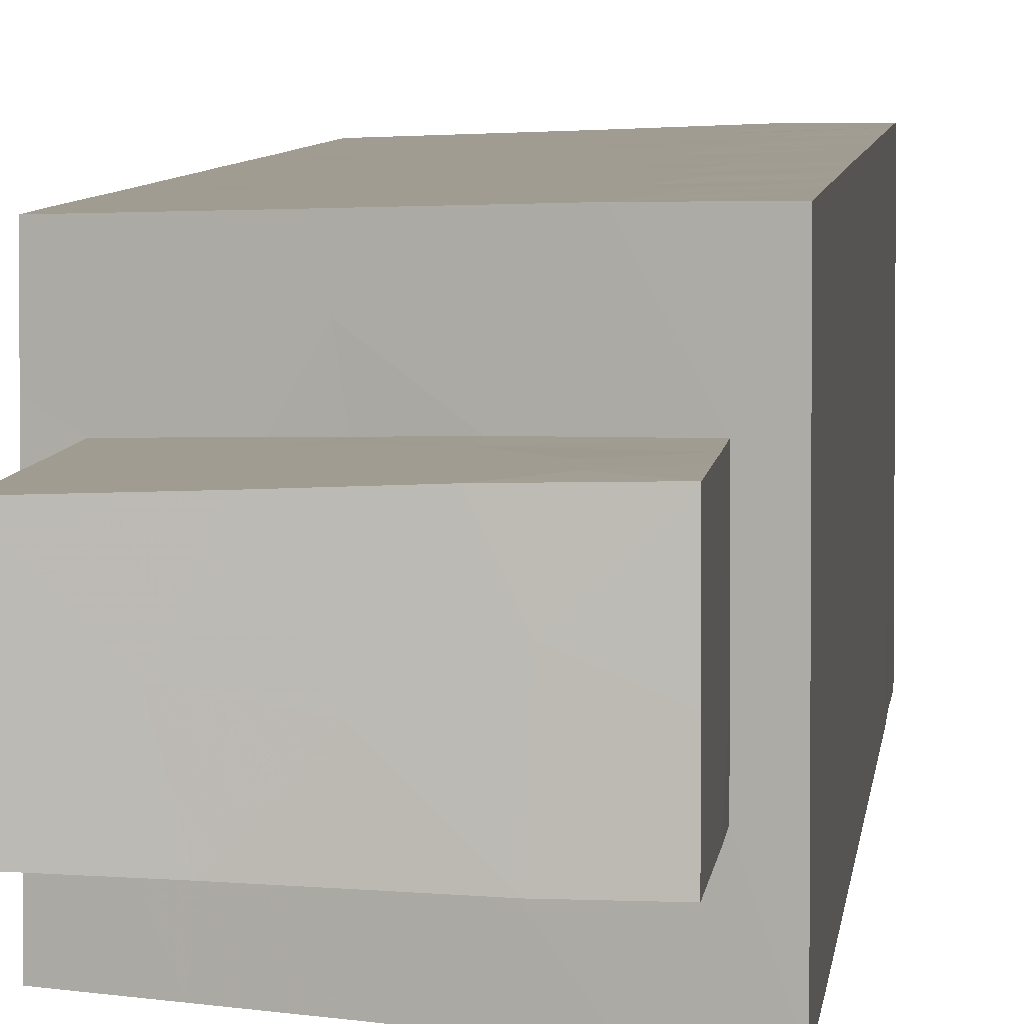
<metadata>
{"format":"obj","ext":"obj","renderer":"f3d","projection":"perspective","resolution":1024,"background":"white","views":[{"elev":4.7,"azim":4.7,"up":"+Y"}]}
</metadata>
<code>
v -15.01 -0.555 -35.05
v -15.01 -0.5469 -56.69
v -15.01 3.119 -60.14
v -15.01 7.062 -38.53
v -15.01 11.42 -3.928
v -15.01 11.7 -61.82
v -15.01 15.02 -54.75
v -15.01 15.02 -32.08
v -15.01 -0.5505 -20.23
v -15.01 11.66 -24.26
v -15.01 -0.5532 -3.929
v -15.01 15.03 -3.927
v -15.01 15.02 -17.69
v -15.01 -0.5508 -64.43
v -15.01 15.02 -64.43
v -15.01 5.994 -64.44
v -15.01 15.03 -8.201
v -15.01 4.052 -3.934
v -13.56 3.886 -3.426
v -13.56 3.886 11.21
v -13.56 10.59 11.21
v -13.56 10.58 0.7182
v -13.53 3.902 2.498
v -13.56 10.59 -3.438
v -12.53 -0.6297 -60.21
v -12.03 15.13 -12.25
v -10.53 6.121 -64.59
v -10.55 3.791 -2.422
v -9.795 -0.7269 -49.03
v -10.51 15.17 -57.57
v -9.816 10.71 -2.174
v -10.43 -0.7061 -11.19
v -10.3 3.789 5.207
v -9.479 3.758 11.33
v -9.809 10.7 6.791
v -8.582 15.25 -32.33
v -8.99 -0.745 -64.63
v -8.851 10.74 11.36
v -8.473 13.11 -1.72
v -7.326 -0.8213 -25.82
v -8.101 -0.7901 -1.605
v -7.803 15.26 -64.68
v -7.495 15.29 -8.672
v -7.751 15.28 -14.36
v -5.782 15.35 -20.99
v -7.248 15.3 -1.314
v -6.109 3.619 -0.9152
v -6.153 10.09 -64.74
v -5.465 10.86 1.839
v -4.727 10.89 11.5
v -3.519 15.44 -32.59
v -3.652 3.539 11.55
v -3.681 3.551 4.234
v -3.121 10.95 6.368
v -3.429 8.143 11.55
v -2.945 15.45 0.1178
v -13.56 6.833 0.7292
v -2.549 -1.005 0.2801
v -2.444 -0.99 -64.87
v -2.279 15.47 -59.97
v -1.964 -1.019 -16.83
v -2.654 15.47 -17.89
v -2.666 -0.9964 -47.14
v -1.596 15.51 -42.46
v -1.918 15.49 -3.921
v -2.609 7.959 -64.88
v -2.018 15.49 -64.89
v -2.068 -1.015 -5.915
v -1.685 15.5 -26.68
v -0.5137 10.97 0.9464
v -0.5087 3.502 0.9495
v -0.4895 6.153 0.958
v -0.4895 7.906 6.612
v -0.4895 6.895 11.59
v -0.4895 3.501 4.121
v -0.4895 3.509 11.58
v -0.4895 10.96 11.58
v -0.4895 10.97 4.639
v 1.066 -1.053 -11.43
v 1.066 9.646 -11.53
v 1.066 11.87 1.42
v 1.066 -1.06 -64.94
v 1.066 15.49 -64.94
v 1.066 8.763 -64.94
v 1.066 15.53 1.416
v 1.036 -1.056 -60.01
v 1.066 -1.053 -43.58
v 1.066 4.693 1.421
v 1.066 6.384 -57.26
v 1.066 8.355 -61.51
v 1.066 11.98 -24.16
v 1.066 15.53 -60.97
v 1.066 15.53 -17.38
v 1.066 15.53 -28.15
v 1.066 -1.06 1.427
v 1.066 15.53 -31.19
v 1.066 15.53 -45.38
v 1.066 11.32 -43.6
v -15.01 9.211 -9.141
v -4.456 15.39 -55.1
v -11.4 15.14 -64.56
v -12.51 -0.6309 -14.51
v -11.33 -0.6731 -16.48
v 1.066 2.991 -44.19
v 1.066 1.09 -40.77
v 1.066 6.568 -44.42
v 1.065 7.007 -40.64
v 1.066 6.859 -35.06
v 1.066 12.8 -34.06
v 1.066 12.75 -29.25
v -11.01 -0.6835 -19.55
v 1.066 9.301 -46.4
v 1.066 12.65 -57.18
v 1.066 12.8 -52.42
v -11.56 -0.6644 -52.34
v -12.1 -0.6416 -27.16
v -2.761 15.47 -37.79
v -5.401 -0.892 -39.79
v -6.971 -0.8353 -36.89
v -2.392 -1 -40.67
v -3.377 -0.962 -34.78
v -5.742 -0.8839 -8.615
v -15.01 4.665 -31.3
v -15.01 1.931 -29.26
v -15.01 4.756 -26
v -15.01 6.995 -34.94
v -15.01 2.68 -16.06
v -15.01 15.03 -12.59
v -1.242 15.52 -53.1
v -15.01 10.26 -64.43
v -8.534 -0.7764 -6.059
v 1.066 15.53 -57.27
v 1.066 15.52 -53.56
v -11.8 10.59 -64.54
v -6.971 -0.8331 -12.59
v -15.01 9.314 -26.29
v -11.96 -0.6506 -32.06
v -15.01 9.385 -11.6
v -6.215 15.33 -38.88
v 1.066 3.967 -28.87
v -13.56 3.897 6.538
v -0.4895 8.033 3.696
v -11.61 15.14 -31.94
v -8.334 15.25 -60.71
v -15.01 2.825 -40.48
v -7.117 3.673 4.196
v -5.337 -0.8938 -49.31
v -6.017 -0.8731 -44.18
v 1.066 1.55 -52.08
v 1.066 3.406 -50.11
v 1.066 1.006 -46.65
v 1.066 3.893 -47.01
v 1.066 7.085 -52.48
v -15.01 3.399 -49.1
v -12.48 15.1 -18.99
v -13.56 10.59 4.506
v -6.842 6.684 11.43
v 1.066 12.8 -18.26
v 1.065 12.95 -11.94
v -12.59 15.09 -43.05
v -3.406 15.43 -45.3
v 1.066 12.75 -46.97
v 1.066 2.832 -12.27
v 1.066 1.741 -7.706
v 1.066 2.013 -1.847
v 1.066 7.238 -5.064
v 1.066 9.83 -5.506
v 1.066 6.863 -1.659
v -6.588 15.32 -27.95
v -4.916 15.38 -23.8
v -1.539 15.51 -23.43
v -4.766 15.38 -48.72
v -11.9 -0.6527 -6.987
v -15.01 3.053 -36.84
v -7.206 5.635 -64.71
v 1.066 5.457 -9.118
v 1.066 9.976 -54.28
v 1.066 1.627 -35.65
v 1.066 1.163 -28.22
v 1.066 11.83 -62.03
v 1.066 1.216 -24.11
v 1.066 2.066 -17.77
v 1.066 7.244 -30.03
v 1.066 7.341 -23.16
v 1.066 6.205 -18.46
v -4.715 -0.9079 -61.27
v -9.476 12.49 -64.62
v -9.331 10.73 0.5976
v -15.01 15.02 -21.88
v -15.01 11.51 -35.24
v -15.01 7.425 -29.16
v -15.01 8.227 -31.69
v -15.01 3.594 -56.18
v -15.01 11.32 -18.22
v -15.01 11.71 -14.63
v 1.066 10.87 -38.47
v -8.176 -0.7907 -28.95
v 1.066 10.12 -32.21
v 1.066 3.678 -5.17
v -9.13 -0.7543 -42.68
v -7.424 -0.8162 -33.27
v 1.066 4.297 -64.95
v -15.01 12.31 -58.25
v -15.01 5.307 -43.09
v -15.01 7.21 -46.66
v -14.99 -0.5423 -47.97
v -15.01 -0.5443 -52.04
v -15.01 -0.5476 -42.56
v -7.401 15.28 -50.57
v -2.651 -0.9962 -23.26
v 1.066 -1.054 -17.43
v 1.066 4.403 -38.05
v 1.066 4.213 -25.81
v 1.066 3.678 -21.06
v 1.066 3.185 -32.07
v -15.01 5.291 -12.54
v -15.01 10.05 -56.14
v -15.01 6.469 -6.988
v -15.01 7.615 -3.882
v -10.55 -0.7052 -35.66
v -15.01 10.03 -21.5
v -4.68 15.39 -12.61
v -1.664 15.5 -7.055
v -15.01 6.891 -57.36
v -15.01 7.657 -53.76
v -15.01 11.32 -51.55
v -15.01 11.32 -48.29
v -15.01 11.89 -42.76
v 1.065 12.92 -7.074
v -11.65 -0.6619 -55.66
v -15.01 7.467 -61.41
v -6.806 3.664 7.789
v -3.854 2.086 -64.83
v -15 6.951 -17.53
v 1.066 3.93 -61.45
v -9.849 3.774 1.611
v -15.01 11.5 -29.43
v -6.056 15.34 -58.08
v -4.972 -0.9075 -4.225
v -2.768 3.511 8.062
v -10.53 -0.6991 -23.36
v -15 3.984 -19.5
v -11.6 15.13 -50.63
v -10.54 15.17 -45.91
v -15.01 2.399 -44.96
v -6.451 15.32 -46.18
v -11.56 15.14 -38.06
v -12.29 -0.6383 -45.35
v -10.46 7.307 11.3
v -8.912 15.23 -36.81
v -3.56 15.43 -51.58
v -15.01 2.274 -22.66
v -5.339 15.37 -42.53
v -2.025 -1.021 -58.17
v 1.066 2.555 -58.2
v -7.804 -0.8017 -53.75
v 1.067 11.35 -15.1
v -2.97 -0.9834 -54.79
v -11.54 15.15 -16.38
v -7.484 15.29 -18.13
v -12.6 2.738 -64.51
v -15.01 10.7 -39.86
v -5.643 15.35 -61.72
v -12.05 15.12 -24.18
v 1.066 -1.055 -55.9
v 1.066 9.953 -21.05
v -13.56 6.637 7.708
v -11.45 15.14 -61.51
v -9.581 15.2 -54.02
v -15.01 -0.5465 -16.41
v 1.066 15.53 -6.725
v -11.33 15.15 -8.546
v -15.01 15.02 -50.95
v 1.066 15.53 -12.67
v -7.888 -0.8083 -16.27
v -6.738 3.657 11.43
v -5.152 -0.9019 -18.37
v -3.328 -0.9687 -27.29
v -3.235 5.03 -64.85
v -15.01 7.862 -49.81
v 1.066 6.821 -48.42
v -9.367 15.22 -20.61
v -0.4895 3.505 7.851
v -8.268 15.26 -24.62
v -1.554 -1.036 -50.16
v -15.01 -0.5457 -38.65
v -10.13 15.2 -5.154
v -15.01 15.02 -29.19
v -10.02 -0.7223 -58.04
v -3.305 -0.9716 -12.81
v -4.592 15.4 -6.63
v -8.98 15.24 -11.19
v 1.066 9.743 -57.75
v -11.55 -0.6716 -2.767
v -1.17 11.9 -64.94
v 1.066 8.209 -15.38
v -4.546 15.4 -2.503
v -2.491 -1.013 -20.26
v -8.176 -0.7912 -60.63
v -4.954 3.601 1.804
v -1.527 15.51 -47.51
v -3.928 12.77 -64.83
v 1.066 4.659 -53.39
v -10.2 2.434 -64.59
v 1.066 9.856 -26.68
v -15.01 -0.5605 -25.08
v -15.01 -0.5443 -29.25
v 1.066 0.7833 -62.46
v -13.56 7.098 4.253
v -6.826 -0.8359 -21.39
v -1.586 15.51 -14.78
v 1.066 5.314 -15.27
v 1.066 11.34 -49.22
v -15.01 -0.5465 -60.67
v -2.891 15.46 -9.986
v -0.4895 10.97 7.603
v -15.01 4.133 -52.2
v -5.085 15.38 -15.69
v -12.67 -0.6289 -21.91
v 1.066 12.07 -64.93
v -13.56 10.59 7.761
v -15.01 -0.5558 -8.498
v -15.01 2.355 -11.66
v 1.066 2.793 -55.28
v -15.01 2.429 -7.786
v 1.066 -1.057 -14.94
v 1.066 15.53 -39.01
v -15.01 15.02 -61.05
v -7.272 2.133 -64.71
v 1.066 15.53 -35.13
v 1.066 8.9 -8.319
v -7.143 15.3 -5.306
v -13.56 7.238 11.21
v -15.01 2.134 -32.74
v -8.101 10.77 -1.625
v -5.387 10.87 -0.6721
v -3.023 -0.9767 -31.03
v 1.066 6.698 -12.45
v -15.01 7.587 -23.52
v -9.481 -0.7445 -13.99
v -15.01 10.32 -6.539
v -5.725 -0.8672 -64.75
v -10.78 3.81 8.366
v -15.01 9.667 -59.1
v -8.779 9.092 -64.65
v 1.066 -1.057 -40.43
v 1.066 -1.053 -37.09
v 1.066 -1.054 -29.11
v 1.066 -1.053 -25.82
v 1.066 -1.053 -23.86
v 1.066 -1.053 -20.19
v -15.01 8.321 -14.38
v -0.8811 -1.053 -25.62
v -4.896 -0.9133 -15.33
v -1.592 -1.03 -2.668
v 1.066 -1.017 -3.869
v 1.066 -1.057 -7.29
v -11.03 -0.6771 -62.22
v 1.066 15.52 -50.04
v 1.066 15.54 -23.98
v -15.01 2.587 -64.43
v -15.01 12.41 -10.43
v -6.188 10.84 6.866
v -1.578 -1.033 -62.08
v -9.871 -0.7256 -45.52
v -2.082 15.49 -29.68
v 1.066 15.53 -2.724
v -15.01 8.485 -43.41
v 1.066 4.164 -40.77
v 1.066 10.15 -35.04
v -15.01 15.02 -57.67
v 1.066 -1.053 -48.02
v 1.066 -1.054 -52.04
v -12.39 15.11 -34.96
v -2.876 -0.9829 -37.96
v -15.01 15.03 -35.33
v -15.01 15.02 -39.26
v -14.98 15.02 -47.8
v -15.01 15.02 -44.75
v -6.036 -0.864 -57.52
v -12.92 8.016 -64.5
v -15 -0.5449 -45.27
v 1.066 10.01 -17.9
v -10.16 15.19 -2.299
v -8.691 -0.7704 -39.35
v -4.16 -0.9382 -51.83
v -9.943 15.19 -41.19
v -0.8141 -1.05 -13.64
v -2.189 15.49 -21.02
v 1.066 15.54 -20.96
v -12 -0.6479 -64.53
v -0.9619 15.52 -50.26
v -15.01 15.02 -26.31
v -11.16 15.15 -27.89
v 1.066 1.445 -60.36
v -15.01 1.332 -54.53
v -15.01 -0.559 -12.95
v -15.01 12.48 -7.021
v -7.453 -0.816 -46.77
v -15.01 5.302 -9.455
v 1.065 2.561 -15.16
v -15.01 11.96 -45.86
v -2.009 -1.018 -9.457
v -2.204 -1.011 -44.01
v 1.066 12.9 -26.54
v -5.783 15.35 -35.97
v 1.066 13.7 -15.75
v 1.066 15.53 -9.706
v 1.066 -1.053 -32.31
v 1.066 7.166 -26.65
v 1.066 1.529 -38.03
v -11.83 13.09 -2.859
v 1.066 11.56 -2.209
v -12.1 -0.6461 -40.75
v 1.066 9.165 1.42
v -2.778 10.96 9.277
v -15.01 -0.547 -32.18
v 1.066 1.619 -64.95
f 1 220 137
f 1 137 417
f 1 174 286
f 1 334 174
f 1 286 220
f 1 417 334
f 2 193 3
f 2 3 314
f 2 25 230
f 2 314 25
f 2 396 193
f 2 230 207
f 2 207 396
f 3 231 16
f 3 16 361
f 3 193 224
f 3 224 231
f 3 361 314
f 4 174 126
f 4 126 190
f 4 145 174
f 4 204 145
f 4 190 262
f 4 368 204
f 4 262 368
f 5 24 12
f 5 12 398
f 5 219 24
f 5 341 219
f 5 398 341
f 6 15 130
f 6 328 15
f 6 130 231
f 6 203 328
f 6 344 203
f 6 231 344
f 7 269 30
f 7 30 371
f 7 203 217
f 7 371 203
f 7 217 226
f 7 226 273
f 7 243 269
f 7 273 243
f 8 288 143
f 8 143 374
f 8 190 237
f 8 376 190
f 8 237 288
f 8 374 376
f 9 111 270
f 9 319 111
f 9 127 242
f 9 270 127
f 9 242 252
f 9 252 306
f 9 306 319
f 10 237 136
f 10 136 339
f 10 221 189
f 10 189 393
f 10 339 221
f 10 393 237
f 11 19 18
f 11 18 325
f 11 294 19
f 11 173 294
f 11 322 173
f 11 325 322
f 12 287 17
f 12 17 398
f 12 24 412
f 12 384 287
f 12 412 384
f 13 195 128
f 13 128 259
f 13 155 189
f 13 259 155
f 13 189 194
f 13 194 195
f 14 25 314
f 14 358 25
f 14 361 261
f 14 261 391
f 14 314 361
f 14 391 358
f 15 101 134
f 15 268 101
f 15 134 130
f 15 328 268
f 16 27 261
f 16 381 27
f 16 231 130
f 16 130 381
f 16 261 361
f 17 26 128
f 17 272 26
f 17 128 362
f 17 287 272
f 17 362 398
f 18 19 24
f 18 24 219
f 18 219 218
f 18 218 325
f 19 23 57
f 19 236 23
f 19 57 24
f 19 28 236
f 19 294 28
f 20 34 249
f 20 343 34
f 20 267 141
f 20 141 343
f 20 249 333
f 20 333 267
f 21 249 38
f 21 38 321
f 21 333 249
f 21 321 333
f 22 31 24
f 22 24 57
f 22 188 31
f 22 57 309
f 22 156 188
f 22 309 156
f 23 33 141
f 23 236 33
f 23 309 57
f 23 141 309
f 24 31 412
f 25 289 230
f 25 299 289
f 25 358 299
f 26 44 259
f 26 292 44
f 26 259 128
f 26 272 292
f 27 134 345
f 27 381 134
f 27 175 304
f 27 345 175
f 27 304 261
f 28 41 47
f 28 294 41
f 28 47 236
f 29 207 115
f 29 115 256
f 29 256 147
f 29 147 399
f 29 206 207
f 29 248 206
f 29 365 248
f 29 399 365
f 30 238 144
f 30 144 268
f 30 269 238
f 30 268 371
f 31 335 39
f 31 39 412
f 31 188 335
f 32 102 340
f 32 397 102
f 32 122 131
f 32 135 122
f 32 131 173
f 32 340 135
f 32 173 322
f 32 322 397
f 33 343 141
f 33 146 232
f 33 236 146
f 33 232 343
f 34 157 249
f 34 276 157
f 34 232 276
f 34 343 232
f 35 321 38
f 35 38 363
f 35 49 188
f 35 363 49
f 35 188 156
f 35 156 321
f 36 169 51
f 36 51 406
f 36 374 143
f 36 143 394
f 36 394 169
f 36 250 374
f 36 406 250
f 37 342 299
f 37 299 358
f 37 304 329
f 37 391 304
f 37 329 342
f 37 358 391
f 38 157 50
f 38 50 363
f 38 249 157
f 39 336 46
f 39 46 384
f 39 335 336
f 39 384 412
f 40 116 197
f 40 241 116
f 40 197 278
f 40 278 210
f 40 210 310
f 40 310 241
f 41 58 47
f 41 239 58
f 41 131 239
f 41 294 131
f 42 48 187
f 42 302 48
f 42 263 67
f 42 67 302
f 42 187 101
f 42 101 268
f 42 144 263
f 42 268 144
f 43 222 292
f 43 315 222
f 43 272 287
f 43 292 272
f 43 287 332
f 43 291 315
f 43 332 291
f 44 292 222
f 44 222 318
f 44 260 259
f 44 318 260
f 45 260 62
f 45 62 389
f 45 170 284
f 45 389 170
f 45 282 260
f 45 284 282
f 46 56 297
f 46 336 56
f 46 332 287
f 46 287 384
f 46 297 332
f 47 58 71
f 47 71 300
f 47 300 236
f 48 66 175
f 48 302 66
f 48 175 345
f 48 345 187
f 49 54 78
f 49 363 54
f 49 78 70
f 49 70 336
f 49 335 188
f 49 336 335
f 50 55 77
f 50 157 55
f 50 77 416
f 50 416 363
f 51 96 330
f 51 366 96
f 51 330 117
f 51 117 406
f 51 169 366
f 52 74 55
f 52 55 157
f 52 76 74
f 52 240 76
f 52 157 276
f 52 232 240
f 52 276 232
f 53 71 75
f 53 300 71
f 53 75 240
f 53 232 146
f 53 146 300
f 53 240 232
f 54 316 78
f 54 416 316
f 54 363 416
f 55 74 77
f 56 65 297
f 56 367 65
f 56 70 85
f 56 336 70
f 56 85 367
f 58 95 71
f 58 355 95
f 58 239 355
f 59 82 364
f 59 418 82
f 59 186 342
f 59 364 186
f 59 342 233
f 59 233 418
f 60 92 67
f 60 67 263
f 60 132 92
f 60 100 132
f 60 238 100
f 60 263 238
f 61 211 326
f 61 351 211
f 61 277 298
f 61 354 277
f 61 290 354
f 61 388 290
f 61 298 351
f 61 326 388
f 62 311 93
f 62 93 390
f 62 260 318
f 62 318 311
f 62 390 389
f 63 372 87
f 63 87 404
f 63 148 147
f 63 147 285
f 63 404 148
f 63 285 372
f 64 97 301
f 64 327 97
f 64 253 117
f 64 117 327
f 64 161 253
f 64 301 161
f 65 271 223
f 65 223 291
f 65 367 271
f 65 291 297
f 66 84 202
f 66 295 84
f 66 279 175
f 66 202 279
f 66 302 295
f 67 92 83
f 67 83 295
f 67 295 302
f 68 239 122
f 68 122 403
f 68 355 239
f 68 356 355
f 68 357 356
f 68 403 357
f 69 360 94
f 69 94 366
f 69 169 170
f 69 366 169
f 69 170 171
f 69 171 360
f 70 142 72
f 70 72 415
f 70 78 142
f 70 81 85
f 70 415 81
f 71 72 75
f 71 88 72
f 71 95 88
f 72 142 75
f 72 88 415
f 73 74 283
f 73 316 74
f 73 75 142
f 73 283 75
f 73 142 78
f 73 78 316
f 74 76 283
f 74 316 77
f 75 283 240
f 76 240 283
f 77 316 416
f 79 163 164
f 79 326 163
f 79 164 357
f 79 290 388
f 79 403 290
f 79 388 326
f 79 357 403
f 80 159 229
f 80 257 159
f 80 331 176
f 80 176 338
f 80 229 331
f 80 296 257
f 80 338 296
f 81 413 85
f 81 415 413
f 82 308 86
f 82 86 364
f 82 418 308
f 83 92 180
f 83 180 320
f 83 320 295
f 84 180 90
f 84 90 202
f 84 320 180
f 84 295 320
f 85 413 367
f 86 265 254
f 86 254 364
f 86 255 265
f 86 395 255
f 86 308 395
f 87 104 105
f 87 151 104
f 87 105 346
f 87 346 120
f 87 120 404
f 87 372 151
f 88 95 165
f 88 165 168
f 88 168 415
f 89 235 90
f 89 90 293
f 89 177 153
f 89 153 303
f 89 293 177
f 89 255 235
f 89 324 255
f 89 303 324
f 90 180 293
f 90 235 202
f 91 266 184
f 91 184 305
f 91 390 266
f 91 305 405
f 91 360 390
f 91 405 360
f 92 132 113
f 92 113 180
f 93 158 390
f 93 407 158
f 93 311 274
f 93 274 407
f 94 110 96
f 94 96 366
f 94 405 110
f 94 360 405
f 95 356 165
f 95 355 356
f 96 110 109
f 96 109 330
f 97 98 162
f 97 327 98
f 97 162 359
f 97 359 301
f 98 107 106
f 98 106 112
f 98 196 107
f 98 112 162
f 98 327 196
f 99 138 216
f 99 362 138
f 99 216 400
f 99 218 341
f 99 400 218
f 99 341 398
f 99 398 362
f 100 129 132
f 100 251 129
f 100 209 251
f 100 269 209
f 100 238 269
f 101 187 134
f 102 270 103
f 102 103 340
f 102 397 270
f 103 270 111
f 103 111 275
f 103 275 340
f 104 369 105
f 104 152 106
f 104 106 369
f 104 151 152
f 105 369 212
f 105 212 411
f 105 347 346
f 105 411 347
f 106 107 369
f 106 281 112
f 106 152 281
f 107 196 108
f 107 108 212
f 107 212 369
f 108 178 212
f 108 215 178
f 108 198 183
f 108 183 215
f 108 196 370
f 108 370 198
f 109 110 198
f 109 196 330
f 109 370 196
f 109 198 370
f 110 183 198
f 110 305 183
f 110 405 305
f 111 241 310
f 111 319 241
f 111 310 275
f 112 313 162
f 112 281 313
f 113 133 114
f 113 114 177
f 113 132 133
f 113 177 293
f 113 293 180
f 114 133 359
f 114 313 177
f 114 359 313
f 115 207 230
f 115 230 256
f 116 137 197
f 116 307 137
f 116 241 306
f 116 306 307
f 117 253 139
f 117 139 406
f 117 330 327
f 118 121 119
f 118 119 385
f 118 148 120
f 118 120 375
f 118 375 121
f 118 200 148
f 118 385 200
f 119 121 201
f 119 201 220
f 119 220 385
f 120 148 404
f 120 346 347
f 120 347 375
f 121 337 201
f 121 409 337
f 121 375 347
f 121 347 409
f 122 239 131
f 122 135 290
f 122 290 403
f 123 124 125
f 123 334 124
f 123 125 191
f 123 126 174
f 123 192 126
f 123 174 334
f 123 191 192
f 124 306 125
f 124 307 306
f 124 417 307
f 124 334 417
f 125 136 191
f 125 339 136
f 125 306 252
f 125 252 339
f 126 192 190
f 127 216 234
f 127 323 216
f 127 234 242
f 127 270 397
f 127 397 323
f 128 195 362
f 129 133 132
f 129 359 133
f 129 251 392
f 129 392 359
f 130 134 381
f 131 294 173
f 134 187 345
f 135 340 275
f 135 275 354
f 135 354 290
f 136 237 191
f 137 201 197
f 137 220 201
f 137 307 417
f 138 195 352
f 138 362 195
f 138 352 216
f 139 387 250
f 139 250 406
f 139 253 387
f 140 213 179
f 140 179 215
f 140 183 213
f 140 215 183
f 141 267 309
f 143 288 394
f 144 238 263
f 145 286 174
f 145 204 245
f 145 245 208
f 145 208 286
f 146 236 300
f 147 148 399
f 147 256 386
f 147 386 285
f 148 200 365
f 148 365 399
f 149 303 150
f 149 150 372
f 149 265 324
f 149 373 265
f 149 324 303
f 149 372 373
f 150 152 151
f 150 151 372
f 150 281 152
f 150 153 281
f 150 303 153
f 153 177 313
f 153 313 281
f 154 245 205
f 154 205 280
f 154 207 206
f 154 206 245
f 154 317 207
f 154 280 317
f 155 264 189
f 155 259 282
f 155 282 264
f 156 309 321
f 158 257 383
f 158 407 257
f 158 383 266
f 158 266 390
f 159 408 229
f 159 257 407
f 159 407 274
f 159 274 408
f 160 244 379
f 160 387 244
f 160 379 377
f 160 377 387
f 161 172 246
f 161 301 172
f 161 246 253
f 162 313 359
f 163 176 164
f 163 338 176
f 163 312 338
f 163 401 312
f 163 326 401
f 164 176 199
f 164 199 356
f 164 356 357
f 165 199 168
f 165 356 199
f 166 167 168
f 166 331 167
f 166 168 199
f 166 199 176
f 166 176 331
f 167 413 168
f 167 331 229
f 167 229 413
f 168 413 415
f 169 284 170
f 169 394 284
f 170 389 171
f 171 390 360
f 171 389 390
f 172 209 246
f 172 251 209
f 172 301 251
f 175 279 233
f 175 233 329
f 175 329 304
f 178 411 212
f 178 215 409
f 178 409 347
f 178 347 411
f 179 213 181
f 179 181 349
f 179 409 215
f 179 349 348
f 179 348 409
f 181 213 214
f 181 214 351
f 181 350 349
f 181 351 350
f 182 214 185
f 182 185 312
f 182 326 211
f 182 211 351
f 182 351 214
f 182 312 401
f 182 401 326
f 183 410 213
f 183 305 410
f 184 185 214
f 184 266 185
f 184 214 213
f 184 213 410
f 184 410 305
f 185 266 383
f 185 296 312
f 185 383 296
f 186 364 254
f 186 254 380
f 186 299 342
f 186 380 299
f 189 221 194
f 189 264 393
f 190 192 237
f 190 377 262
f 190 376 377
f 191 237 192
f 193 225 224
f 193 317 225
f 193 396 317
f 194 234 195
f 194 221 234
f 195 234 352
f 196 327 330
f 197 201 337
f 197 337 278
f 200 248 365
f 200 414 248
f 200 385 414
f 202 233 279
f 202 418 233
f 202 235 418
f 203 344 217
f 203 371 328
f 204 205 245
f 204 368 205
f 205 227 280
f 205 402 227
f 205 368 402
f 206 382 245
f 206 248 382
f 207 317 396
f 208 245 382
f 208 382 248
f 208 248 414
f 208 414 286
f 209 243 244
f 209 269 243
f 209 244 246
f 210 278 353
f 210 298 310
f 210 351 298
f 210 350 351
f 210 353 350
f 216 352 234
f 216 323 400
f 217 224 225
f 217 344 224
f 217 225 226
f 218 219 341
f 218 400 325
f 220 286 414
f 220 414 385
f 221 339 234
f 222 315 311
f 222 311 318
f 223 271 408
f 223 315 291
f 223 408 315
f 224 344 231
f 225 280 226
f 225 317 280
f 226 227 273
f 226 280 227
f 227 378 273
f 227 402 378
f 228 368 262
f 228 262 377
f 228 402 368
f 228 377 379
f 228 379 402
f 229 271 367
f 229 408 271
f 229 367 413
f 230 289 256
f 233 342 329
f 234 339 242
f 235 255 395
f 235 395 308
f 235 308 418
f 237 393 288
f 241 319 306
f 242 339 252
f 243 378 244
f 243 273 378
f 244 387 246
f 244 378 379
f 246 387 253
f 247 374 250
f 247 250 387
f 247 377 374
f 247 387 377
f 251 301 392
f 254 265 258
f 254 258 380
f 255 324 265
f 256 380 258
f 256 258 386
f 256 289 380
f 257 296 383
f 258 265 373
f 258 373 285
f 258 285 386
f 259 260 282
f 261 304 391
f 264 282 284
f 264 284 394
f 264 394 393
f 267 321 309
f 267 333 321
f 268 328 371
f 274 311 315
f 274 315 408
f 275 310 277
f 275 277 354
f 277 310 298
f 278 337 348
f 278 348 353
f 285 373 372
f 288 393 394
f 289 299 380
f 291 332 297
f 296 338 312
f 301 359 392
f 322 325 323
f 322 323 397
f 323 325 400
f 337 409 348
f 348 349 353
f 349 350 353
f 374 377 376
f 378 402 379

</code>
